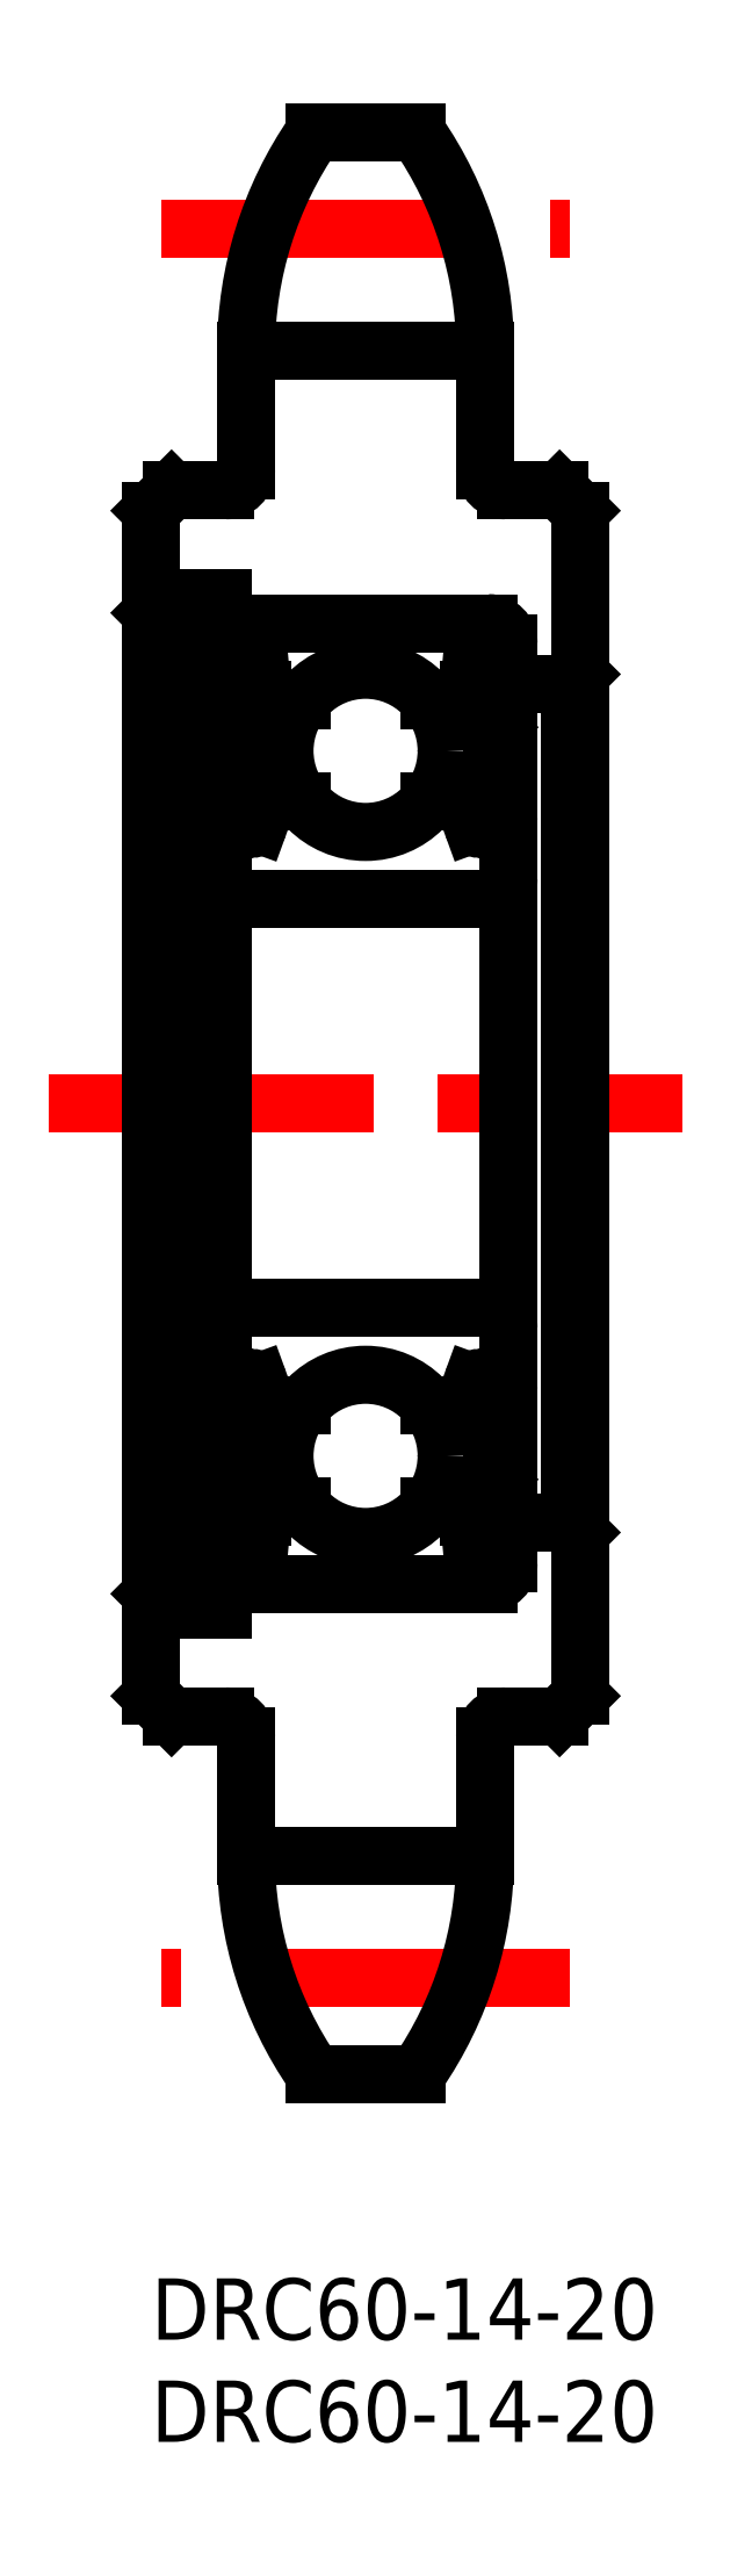
<metadata>
{"format":"dxf","ext":"dxf","renderer":"ezdxf+matplotlib","layout":"modelspace","background":"white","min_lineweight":24,"dpi":150}
</metadata>
<code>
0
SECTION
2
ENTITIES
0
LINE
8
CENTER
10
-5
20
57.5
30
0
11
26
21
57.5
31
0
0
LINE
8
0
10
20.5
20
78
30
0
11
20.5
21
37
31
0
0
LINE
8
0
10
0.5
20
81
30
0
11
0.5
21
34
31
0
0
LINE
8
0
10
1.5
20
82.25
30
0
11
1.5
21
32.75
31
0
0
LINE
8
0
10
0
20
86.5
30
0
11
0
21
28.5
31
0
0
LINE
8
0
10
21
20
86.5
30
0
11
21
21
28.5
31
0
0
LINE
8
CENTER
10
20.5
20
14.7
30
0
11
0.5
21
14.7
31
0
0
ARC
8
0
10
17.35
20
26.5
30
0
40
1
50
90
51
180
0
LINE
8
0
10
16.35
20
20.65
30
0
11
4.65
21
20.65
31
0
0
LINE
8
0
10
4.65
20
26.5
30
0
11
4.65
21
20.65
31
0
0
ARC
8
0
10
3.65
20
26.5
30
0
40
1
50
0
51
90
0
LINE
8
0
10
0
20
28.5
30
0
11
1
21
27.5
31
0
0
LINE
8
0
10
3.65
20
27.5
30
0
11
1
21
27.5
31
0
0
LINE
8
0
10
16.35
20
26.5
30
0
11
16.35
21
20.65
31
0
0
LINE
8
0
10
21
20
28.5
30
0
11
20
21
27.5
31
0
0
LINE
8
0
10
17.35
20
27.5
30
0
11
20
21
27.5
31
0
0
LINE
8
0
10
0.5
20
34
30
0
11
1.5
21
34
31
0
0
LINE
8
0
10
0
20
33.5
30
0
11
0.5
21
34
31
0
0
LINE
8
0
10
1.5
20
32.75
30
0
11
3.5
21
32.75
31
0
0
LINE
8
0
10
17.5
20
37
30
0
11
20.5
21
37
31
0
0
LINE
8
0
10
20.5
20
37
30
0
11
21
21
36.5
31
0
0
LINE
8
0
10
21
20
72
30
0
11
21
21
72
31
0
0
LINE
8
0
10
4.65
20
94.35
30
0
11
16.35
21
94.35
31
0
0
ARC
8
0
10
17.35
20
88.5
30
0
40
1
50
180
51
270
0
ARC
8
0
10
3.65
20
88.5
30
0
40
1
50
270
51
0
0
LINE
8
0
10
0.5
20
81
30
0
11
1.5
21
81
31
0
0
LINE
8
0
10
0
20
81.5
30
0
11
0.5
21
81
31
0
0
LINE
8
0
10
3.5
20
82.25
30
0
11
1.5
21
82.25
31
0
0
LINE
8
0
10
1
20
87.5
30
0
11
0
21
86.5
31
0
0
LINE
8
0
10
3.65
20
87.5
30
0
11
1
21
87.5
31
0
0
LINE
8
0
10
4.65
20
88.5
30
0
11
4.65
21
94.35
31
0
0
LINE
8
0
10
17.5
20
78
30
0
11
20.5
21
78
31
0
0
LINE
8
0
10
20.5
20
78
30
0
11
21
21
78.5
31
0
0
LINE
8
0
10
20
20
87.5
30
0
11
21
21
86.5
31
0
0
LINE
8
0
10
17.35
20
87.5
30
0
11
20
21
87.5
31
0
0
LINE
8
0
10
16.35
20
88.5
30
0
11
16.35
21
94.35
31
0
0
LINE
8
CENTER
10
0.5
20
100.3
30
0
11
20.5
21
100.3
31
0
0
LINE
8
0
10
13.02
20
105
30
0
11
7.979
21
105
31
0
0
LINE
8
0
10
4.5
20
34
30
0
11
16.5
21
34
31
0
0
CIRCLE
8
0
10
10.5
20
40.25
30
0
40
3.969
0
LINE
8
0
10
15.34
20
37.8
30
0
11
13.62
21
37.8
31
0
0
LINE
8
0
10
15.16
20
42.7
30
0
11
13.62
21
42.7
31
0
0
LINE
8
0
10
4.5
20
67.5
30
0
11
16.5
21
67.5
31
0
0
CIRCLE
8
0
10
10.5
20
74.75
30
0
40
3.969
0
LINE
8
0
10
4.5
20
81
30
0
11
16.5
21
81
31
0
0
LINE
8
0
10
4.5
20
47.5
30
0
11
16.5
21
47.5
31
0
0
LINE
8
0
10
15.16
20
72.3
30
0
11
13.62
21
72.3
31
0
0
LINE
8
0
10
15.34
20
77.2
30
0
11
13.62
21
77.2
31
0
0
LINE
8
0
10
3.5
20
82.25
30
0
11
3.5
21
32.75
31
0
0
LINE
8
0
10
4.03
20
39.1
30
0
11
4.03
21
42.9
31
0
0
LINE
8
0
10
4.33
20
39.22
30
0
11
4.33
21
42.9
31
0
0
LINE
8
0
10
7.8
20
34
30
0
11
7.8
21
34
31
0
0
LINE
8
0
10
10.5
20
34
30
0
11
10.5
21
34
31
0
0
LINE
8
0
10
5.43
20
38.12
30
0
11
4.33
21
39.22
31
0
0
LINE
8
0
10
5.13
20
38
30
0
11
4.03
21
39.1
31
0
0
ARC
8
0
10
5.659
20
37.6
30
0
40
0.2
50
90
51
175
0
ARC
8
0
10
3.7
20
36.5
30
0
40
0.2
50
90
51
180
0
LINE
8
0
10
4.28
20
36.7
30
0
11
4.501
21
36.44
31
0
0
ARC
8
0
10
4.883
20
36.76
30
0
40
0.5
50
220.1
51
355
0
LINE
8
0
10
3.7
20
36.7
30
0
11
4.28
21
36.7
31
0
0
LINE
8
0
10
5.079
20
36.76
30
0
11
5.13
21
38
31
0
0
LINE
8
0
10
5.43
20
37.27
30
0
11
5.43
21
38.12
31
0
0
LINE
8
0
10
5.381
20
36.72
30
0
11
5.46
21
37.62
31
0
0
ARC
8
0
10
4.509
20
36.89
30
0
40
0.3
50
130
51
220.1
0
LINE
8
0
10
4.546
20
37.32
30
0
11
4.316
21
37.12
31
0
0
ARC
8
0
10
4.879
20
36.76
30
0
40
0.2
50
220
51
357.6
0
LINE
8
0
10
4.51
20
36.89
30
0
11
4.726
21
36.64
31
0
0
LINE
8
0
10
4.739
20
37.09
30
0
11
4.51
21
36.89
31
0
0
LINE
8
0
10
4.546
20
37.32
30
0
11
4.739
21
37.09
31
0
0
LINE
8
0
10
5.659
20
37.8
30
0
11
7.378
21
37.8
31
0
0
LINE
8
0
10
5.282
20
43.85
30
0
11
5.653
21
42.83
31
0
0
LINE
8
0
10
3.7
20
43.5
30
0
11
4.2
21
43.5
31
0
0
ARC
8
0
10
4.33
20
42.9
30
0
40
0.3
50
90
51
180
0
ARC
8
0
10
3.7
20
43.7
30
0
40
0.2
50
180
51
270
0
LINE
8
0
10
4.33
20
43.2
30
0
11
4.95
21
43.2
31
0
0
ARC
8
0
10
5
20
43.75
30
0
40
0.3002
50
19.97
51
94.46
0
ARC
8
0
10
4.998
20
43.45
30
0
40
0.5996
50
87.2
51
135
0
LINE
8
0
10
4.2
20
43.5
30
0
11
4.574
21
43.87
31
0
0
LINE
8
0
10
4.95
20
42.9
30
0
11
4.33
21
42.9
31
0
0
LINE
8
0
10
4.95
20
43.2
30
0
11
4.95
21
42.9
31
0
0
LINE
8
0
10
5.841
20
42.7
30
0
11
7.378
21
42.7
31
0
0
ARC
8
0
10
5.841
20
42.9
30
0
40
0.2
50
200
51
270
0
LINE
8
0
10
4.33
20
75.78
30
0
11
4.33
21
72.1
31
0
0
LINE
8
0
10
4.03
20
75.9
30
0
11
4.03
21
72.1
31
0
0
LINE
8
0
10
5.282
20
71.15
30
0
11
5.653
21
72.17
31
0
0
ARC
8
0
10
3.7
20
71.3
30
0
40
0.2
50
90
51
180
0
LINE
8
0
10
4.2
20
71.5
30
0
11
4.574
21
71.13
31
0
0
ARC
8
0
10
4.998
20
71.55
30
0
40
0.5996
50
225
51
272.8
0
ARC
8
0
10
5
20
71.25
30
0
40
0.3002
50
265.5
51
340
0
LINE
8
0
10
3.7
20
71.5
30
0
11
4.2
21
71.5
31
0
0
ARC
8
0
10
4.33
20
72.1
30
0
40
0.3
50
180
51
270
0
LINE
8
0
10
4.95
20
71.8
30
0
11
4.95
21
72.1
31
0
0
LINE
8
0
10
4.95
20
72.1
30
0
11
4.33
21
72.1
31
0
0
LINE
8
0
10
4.33
20
71.8
30
0
11
4.95
21
71.8
31
0
0
LINE
8
0
10
5.841
20
72.3
30
0
11
7.378
21
72.3
31
0
0
ARC
8
0
10
5.841
20
72.1
30
0
40
0.2
50
90
51
160
0
ARC
8
0
10
5.659
20
77.4
30
0
40
0.2
50
185
51
270
0
LINE
8
0
10
5.381
20
78.28
30
0
11
5.46
21
77.38
31
0
0
LINE
8
0
10
5.079
20
78.24
30
0
11
5.13
21
77
31
0
0
LINE
8
0
10
5.43
20
77.73
30
0
11
5.43
21
76.88
31
0
0
LINE
8
0
10
5.13
20
77
30
0
11
4.03
21
75.9
31
0
0
LINE
8
0
10
5.43
20
76.88
30
0
11
4.33
21
75.78
31
0
0
LINE
8
0
10
3.7
20
78.3
30
0
11
4.28
21
78.3
31
0
0
ARC
8
0
10
3.7
20
78.5
30
0
40
0.2
50
180
51
270
0
LINE
8
0
10
4.51
20
78.11
30
0
11
4.726
21
78.36
31
0
0
ARC
8
0
10
4.509
20
78.11
30
0
40
0.3
50
139.9
51
230
0
LINE
8
0
10
4.546
20
77.68
30
0
11
4.739
21
77.91
31
0
0
LINE
8
0
10
4.739
20
77.91
30
0
11
4.51
21
78.11
31
0
0
LINE
8
0
10
4.546
20
77.68
30
0
11
4.316
21
77.88
31
0
0
ARC
8
0
10
4.883
20
78.24
30
0
40
0.5
50
4.987
51
139.9
0
ARC
8
0
10
4.879
20
78.24
30
0
40
0.2
50
2.375
51
140
0
LINE
8
0
10
4.28
20
78.3
30
0
11
4.501
21
78.56
31
0
0
LINE
8
0
10
5.659
20
77.2
30
0
11
7.378
21
77.2
31
0
0
LINE
8
0
10
17.5
20
80
30
0
11
17.5
21
35
31
0
0
LINE
8
0
10
16.67
20
39.22
30
0
11
16.67
21
42.9
31
0
0
LINE
8
0
10
16.97
20
39.1
30
0
11
16.97
21
42.9
31
0
0
LINE
8
0
10
15.87
20
38
30
0
11
16.97
21
39.1
31
0
0
LINE
8
0
10
15.57
20
38.12
30
0
11
16.67
21
39.22
31
0
0
LINE
8
0
10
17.3
20
36.7
30
0
11
16.72
21
36.7
31
0
0
ARC
8
0
10
16.12
20
36.76
30
0
40
0.5
50
185
51
319.9
0
LINE
8
0
10
16.72
20
36.7
30
0
11
16.5
21
36.44
31
0
0
LINE
8
0
10
15.57
20
37.27
30
0
11
15.57
21
38.12
31
0
0
LINE
8
0
10
15.62
20
36.72
30
0
11
15.54
21
37.62
31
0
0
ARC
8
0
10
15.34
20
37.6
30
0
40
0.2
50
4.987
51
90
0
LINE
8
0
10
15.92
20
36.76
30
0
11
15.87
21
38
31
0
0
LINE
8
0
10
16.45
20
37.32
30
0
11
16.26
21
37.09
31
0
0
LINE
8
0
10
16.26
20
37.09
30
0
11
16.49
21
36.89
31
0
0
LINE
8
0
10
16.49
20
36.89
30
0
11
16.27
21
36.64
31
0
0
ARC
8
0
10
16.12
20
36.76
30
0
40
0.2
50
182.4
51
320
0
LINE
8
0
10
16.45
20
37.32
30
0
11
16.68
21
37.12
31
0
0
ARC
8
0
10
16.49
20
36.89
30
0
40
0.3
50
319.9
51
50
0
ARC
8
0
10
17.3
20
36.5
30
0
40
0.2
50
0
51
90
0
LINE
8
0
10
17.3
20
43.5
30
0
11
16.8
21
43.5
31
0
0
ARC
8
0
10
16
20
43.75
30
0
40
0.3002
50
85.54
51
160
0
LINE
8
0
10
15.72
20
43.85
30
0
11
15.35
21
42.83
31
0
0
ARC
8
0
10
15.16
20
42.9
30
0
40
0.2
50
270
51
340
0
LINE
8
0
10
16.05
20
43.2
30
0
11
16.05
21
42.9
31
0
0
LINE
8
0
10
16.05
20
42.9
30
0
11
16.67
21
42.9
31
0
0
LINE
8
0
10
16.8
20
43.5
30
0
11
16.43
21
43.87
31
0
0
ARC
8
0
10
16
20
43.45
30
0
40
0.5996
50
45
51
92.8
0
LINE
8
0
10
16.67
20
43.2
30
0
11
16.05
21
43.2
31
0
0
ARC
8
0
10
16.67
20
42.9
30
0
40
0.3
50
0
51
90
0
ARC
8
0
10
17.3
20
43.7
30
0
40
0.2
50
270
51
0
0
LINE
8
0
10
16.97
20
75.9
30
0
11
16.97
21
72.1
31
0
0
LINE
8
0
10
16.67
20
75.78
30
0
11
16.67
21
72.1
31
0
0
LINE
8
0
10
15.72
20
71.15
30
0
11
15.35
21
72.17
31
0
0
ARC
8
0
10
17.3
20
71.3
30
0
40
0.2
50
0
51
90
0
LINE
8
0
10
16.8
20
71.5
30
0
11
16.43
21
71.13
31
0
0
ARC
8
0
10
16
20
71.25
30
0
40
0.3002
50
200
51
274.5
0
ARC
8
0
10
16
20
71.55
30
0
40
0.5996
50
267.2
51
315
0
LINE
8
0
10
17.3
20
71.5
30
0
11
16.8
21
71.5
31
0
0
ARC
8
0
10
15.16
20
72.1
30
0
40
0.2
50
19.97
51
90
0
ARC
8
0
10
16.67
20
72.1
30
0
40
0.3
50
270
51
0
0
LINE
8
0
10
16.67
20
71.8
30
0
11
16.05
21
71.8
31
0
0
LINE
8
0
10
16.05
20
72.1
30
0
11
16.67
21
72.1
31
0
0
LINE
8
0
10
16.05
20
71.8
30
0
11
16.05
21
72.1
31
0
0
LINE
8
0
10
17.3
20
78.3
30
0
11
16.72
21
78.3
31
0
0
LINE
8
0
10
15.62
20
78.28
30
0
11
15.54
21
77.38
31
0
0
LINE
8
0
10
15.92
20
78.24
30
0
11
15.87
21
77
31
0
0
LINE
8
0
10
15.57
20
77.73
30
0
11
15.57
21
76.88
31
0
0
LINE
8
0
10
15.57
20
76.88
30
0
11
16.67
21
75.78
31
0
0
ARC
8
0
10
15.34
20
77.4
30
0
40
0.2
50
270
51
355
0
LINE
8
0
10
15.87
20
77
30
0
11
16.97
21
75.9
31
0
0
ARC
8
0
10
16.12
20
78.24
30
0
40
0.5
50
40.09
51
175
0
ARC
8
0
10
16.49
20
78.11
30
0
40
0.3
50
310
51
40.09
0
LINE
8
0
10
16.49
20
78.11
30
0
11
16.27
21
78.36
31
0
0
LINE
8
0
10
16.45
20
77.68
30
0
11
16.68
21
77.88
31
0
0
LINE
8
0
10
16.26
20
77.91
30
0
11
16.49
21
78.11
31
0
0
LINE
8
0
10
16.45
20
77.68
30
0
11
16.26
21
77.91
31
0
0
LINE
8
0
10
16.72
20
78.3
30
0
11
16.5
21
78.56
31
0
0
ARC
8
0
10
16.12
20
78.24
30
0
40
0.2
50
40.01
51
177.6
0
ARC
8
0
10
17.3
20
78.5
30
0
40
0.2
50
270
51
0
0
ARC
8
0
10
4.5
20
80
30
0
40
1
50
90
51
180
0
ARC
8
0
10
16.5
20
80
30
0
40
1
50
0
51
90
0
ARC
8
0
10
16.5
20
68.5
30
0
40
1
50
270
51
0
0
ARC
8
0
10
4.5
20
68.5
30
0
40
1
50
180
51
270
0
ARC
8
0
10
4.5
20
35
30
0
40
1
50
180
51
270
0
ARC
8
0
10
16.5
20
35
30
0
40
1
50
270
51
0
0
ARC
8
0
10
16.5
20
46.5
30
0
40
1
50
0
51
90
0
ARC
8
0
10
4.5
20
46.5
30
0
40
1
50
90
51
180
0
LINE
8
0
10
1.5
20
40.05
30
0
11
3.5
21
40.05
31
0
0
LINE
8
0
10
1.5
20
78.25
30
0
11
3.5
21
78.25
31
0
0
ARC
8
0
10
-2.35
20
94.35
30
0
40
18.7
50
0
51
34.72
0
ARC
8
0
10
23.35
20
94.35
30
0
40
18.7
50
145.3
51
180
0
LINE
8
0
10
13.02
20
10
30
0
11
7.979
21
10
31
0
0
ARC
8
0
10
-2.35
20
20.65
30
0
40
18.7
50
325.3
51
0
0
ARC
8
0
10
23.35
20
20.65
30
0
40
18.7
50
180
51
214.7
0
INSERT
8
0
2
*U3
10
0
20
0
30
0
0
INSERT
8
0
2
*U4
10
0
20
0
30
0
0
ENDSEC
0
EOF

</code>
